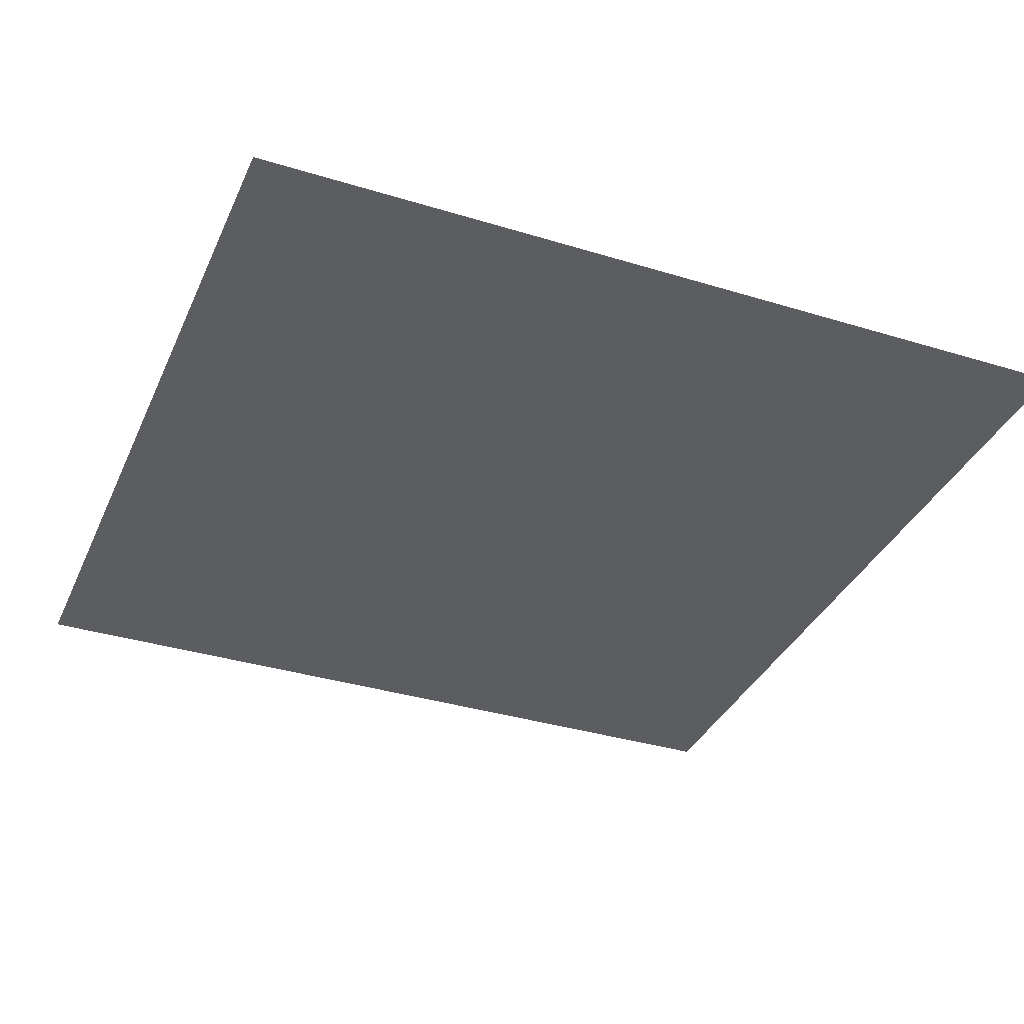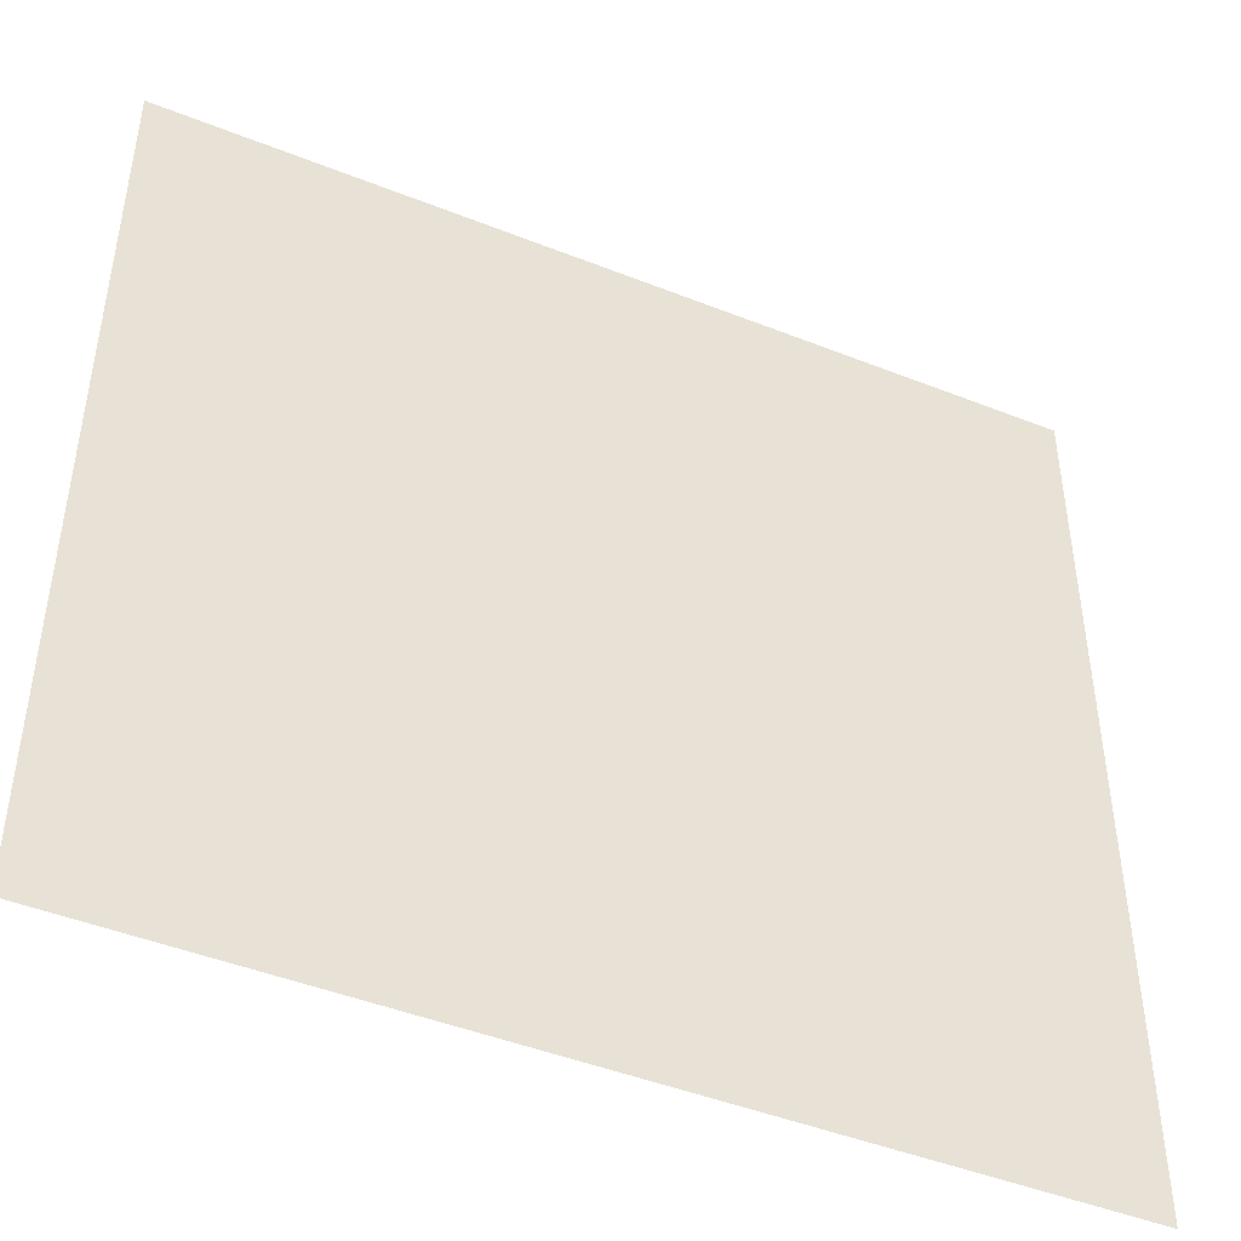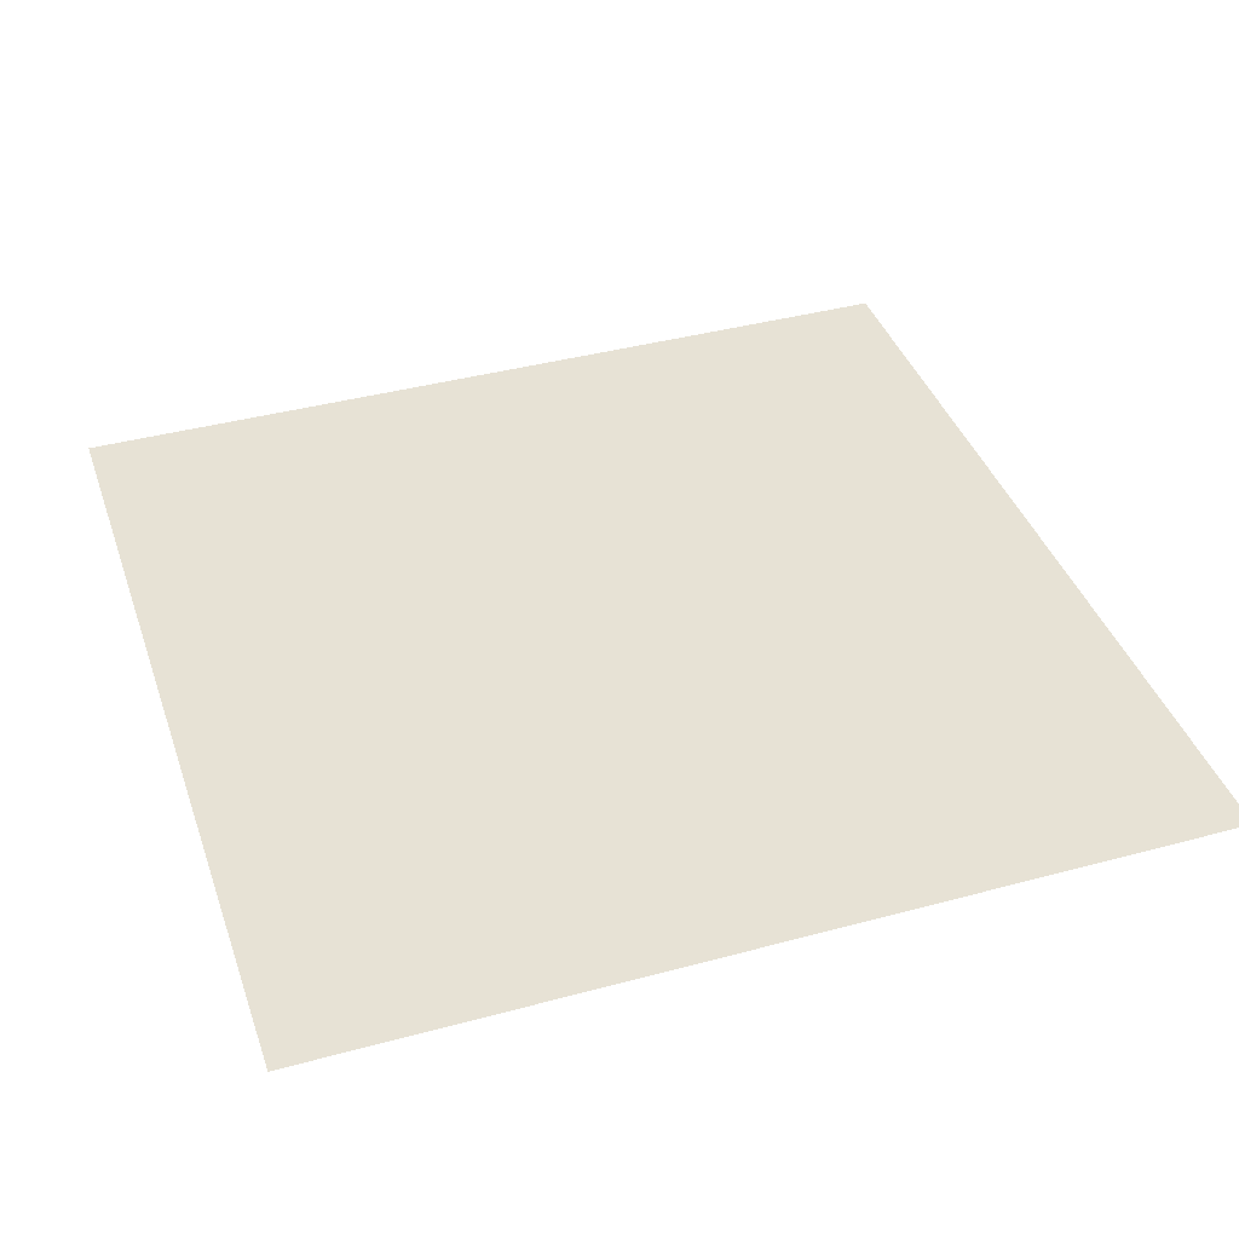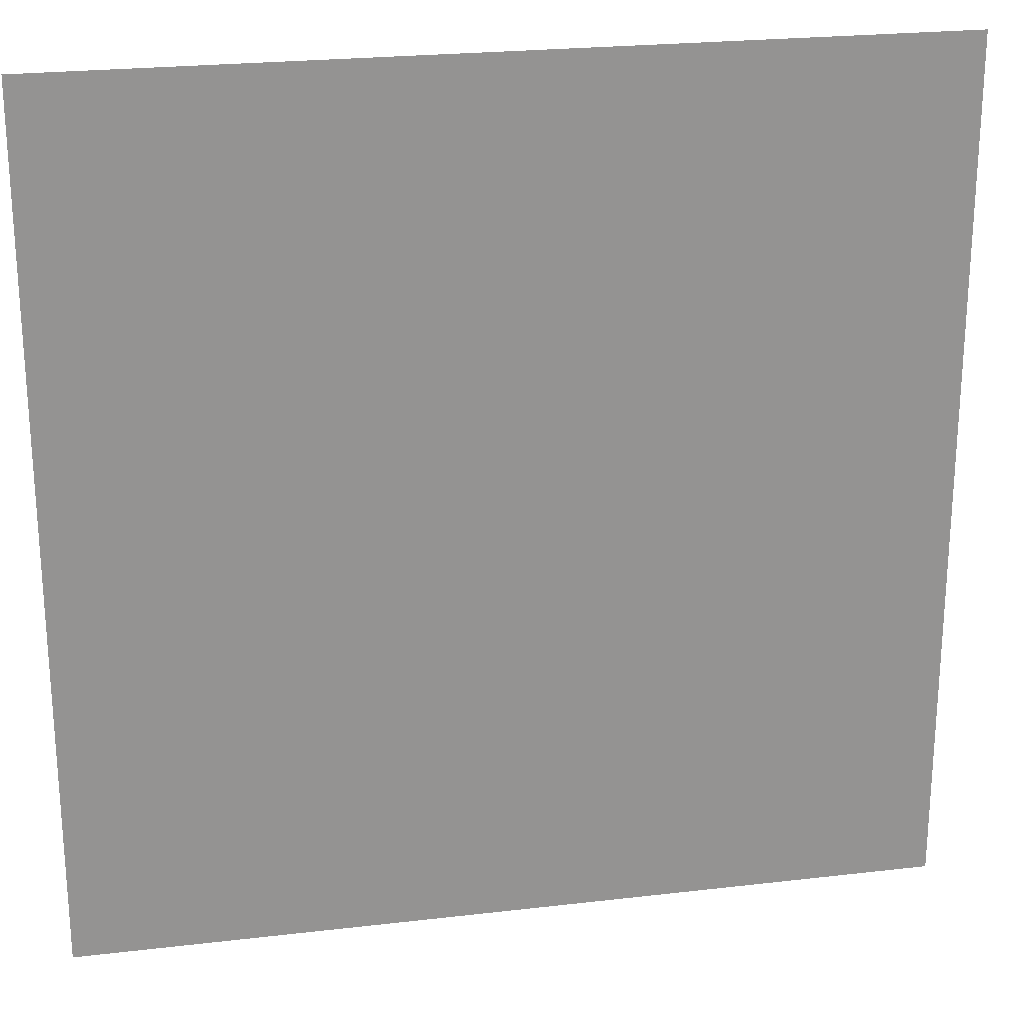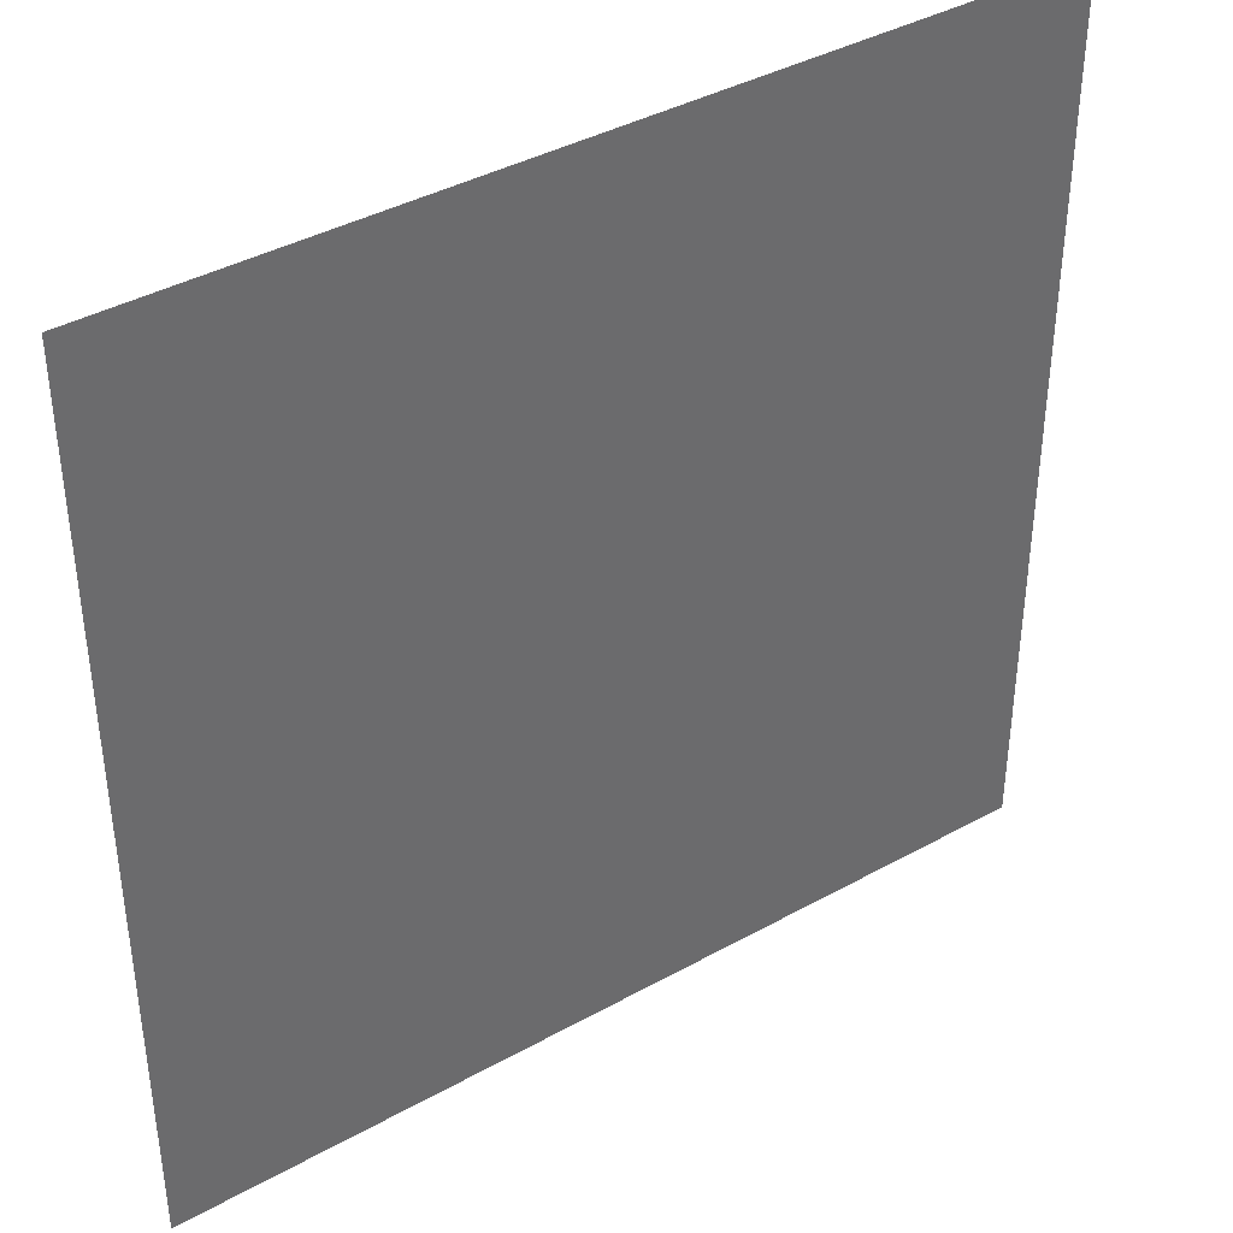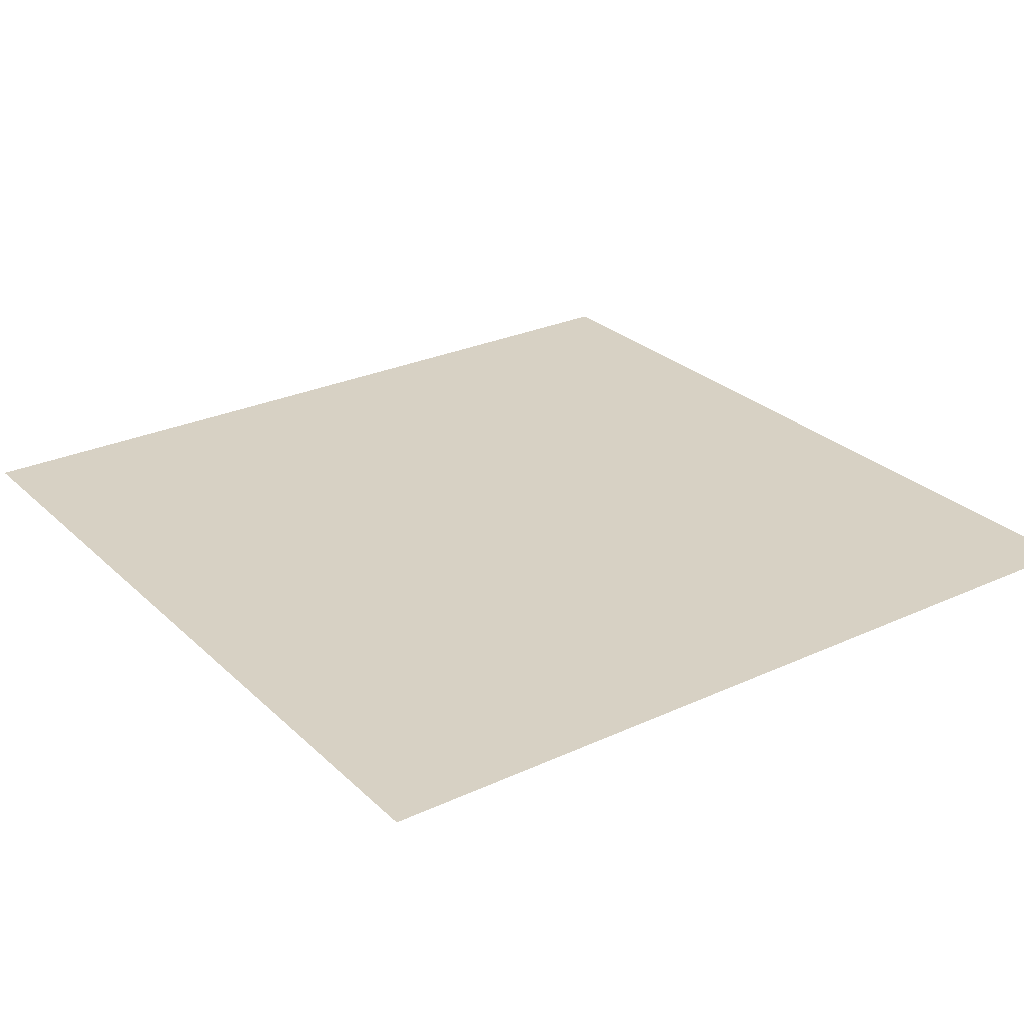
<metadata>
{"format":"obj","ext":"obj","renderer":"f3d","projection":"perspective","resolution":1024,"background":"white","views":[{"elev":-35.6,"azim":-112.0,"up":"+Z"},{"elev":-45.9,"azim":-24.5,"up":"+Y"},{"elev":40.1,"azim":161.6,"up":"+Z"},{"elev":23.4,"azim":-11.2,"up":"+Y"},{"elev":39.7,"azim":-34.6,"up":"+Y"},{"elev":27.1,"azim":144.6,"up":"+Z"}]}
</metadata>
<code>
v 0 0 0
v 1 0 0
v 0 1 0
v 1 1 0
v 0.9375 0.125 0
v 0 0.5 0
v 0.5 1 0
v 1 0.5 0
v 0.5 0 0
v 0.25 0.75 0
v 0.75 0.75 0
v 0.25 0.25 0
v 0.875 0.3125 0
v 0.75 0 0
v 0.25 0 0
v 1 0.75 0
v 1 0.25 0
v 0.25 1 0
v 0.75 1 0
v 0 0.25 0
v 1 0.4375 0
v 0.3653 0.2203 0
v 0.0625 0.875 0
v 0.2457 0.5154 0
v 0.8125 0.25 0
v 0.875 0.375 0
v 0.625 0.125 0
v 0.875 0.4375 0
v 0.875 0.125 0
v 0.375 0.125 0
v 0.125 0.125 0
v 0.5089 0.2633 0
v 0.875 0.625 0
v 0.125 0.9375 0
v 0.875 0.875 0
v 0.375 0.875 0
v 0.2621 0.5998 0
v 0.125 0.875 0
v 0.125 0.625 0
v 0.625 0.875 0
v 0.125 0.375 0
v 0.25 0.125 0
v 0.875 0.75 0
v 0.875 0.25 0
v 0.25 0.875 0
v 0.75 0.875 0
v 0.125 0.25 0
v 0.125 0.75 0
v 0.3306 0.5611 0
v 0.5818 0.3041 0
v 0.0625 1 0
v 0.875 0.5 0
v 0.4357 0.7718 0
v 0.2482 0.4554 0
v 0 0.375 0
v 0.5 0.875 0
v 0 0.6875 0
v 0.25 0.375 0
v 0.125 0.5 0
v 0.5197 0.4119 0
v 0.6287 0.2649 0
v 0.5 0.125 0
v 0.4965 0.644 0
v 0 0.625 0
v 0.6365 0.5231 0
v 0.4478 0.5303 0
v 0.625 1 0
v 0.875 1 0
v 0.125 1 0
v 0.375 1 0
v 1 0.375 0
v 0.5641 0.4583 0
v 1 0.875 0
v 1 0.625 0
v 0.375 0 0
v 0.125 0 0
v 0.875 0 0
v 0.625 0 0
v 0.75 0.125 0
v 0.4738 0.4754 0
v 0.7605 0.5157 0
v 0.0625 0.3125 0
v 0.1875 0.4375 0
v 0.1875 0.3125 0
v 0.0625 0.4375 0
v 0.6875 0.9375 0
v 0.6875 0.8125 0
v 0.5625 0.9375 0
v 0.0625 0.6875 0
v 0.1875 0.6875 0
v 0.0625 0.5625 0
v 0.1875 0.9375 0
v 0.1875 0.8125 0
v 0.0625 0.9375 0
v 0.3968 0.4842 0
v 0.6714 0.3585 0
v 0.5069 0.7252 0
v 0.3125 0.8125 0
v 0.4375 0.9375 0
v 0.9375 0.8125 0
v 0.8125 0.8125 0
v 0.9375 0.9375 0
v 1 0.1875 0
v 0 0.1875 0
v 0.9375 0.5 0
v 0.8193 0.5912 0
v 0.8125 0.6875 0
v 0.9375 0.625 0
v 0.3191 0.7009 0
v 0.8125 0.75 0
v 0.875 0.5625 0
v 0.1875 0.0625 0
v 0.0625 0.0625 0
v 0.1875 0.1875 0
v 0.3125 0.0625 0
v 0.3125 0.1875 0
v 0.4375 0.0625 0
v 0.8125 0.0625 0
v 0.9375 0.0625 0
v 0.5717 0.2637 0
v 0.5872 0.6758 0
v 0.525 0.8042 0
v 0.5625 0.1875 0
v 0.6875 0.1875 0
v 0.5625 0.0625 0
v 0.9375 0.3125 0
v 0.8125 0.3125 0
v 0.9375 0.4375 0
v 0.3125 0.9375 0
v 0.7063 0.5201 0
v 0.8125 0.1875 0
v 0.8007 0.3725 0
v 0.6875 0.0625 0
v 0.4006 0.376 0
v 0.9375 0.1875 0
v 0.4375 0.1875 0
v 0.0625 0.1875 0
v 0.38 0.7686 0
v 0.9375 0.6875 0
v 0.7169 0.2868 0
v 0.0625 0.8125 0
v 0.8125 0.9375 0
v 0.1875 0.5625 0
v 0.7659 0.6485 0
v 0.6651 0.4666 0
v 0.6986 0.6433 0
v 0.3347 0.6437 0
v 0.7183 0.7719 0
v 0.3687 0.5384 0
v 0.608 0.644 0
v 0.1875 0.375 0
v 0.2969 0.3321 0
v 0.7119 0.6072 0
v 0.3256 0.4494 0
v 0.6683 0.669 0
v 0.3251 0.2732 0
v 0.2816 0.657 0
v 0.5304 0.5125 0
v 0.6117 0.7711 0
v 0.5952 0.3663 0
v 0.4219 0.6439 0
v 0.7114 0.4211 0
v 0 0.0625 0
v 0.125 0.3125 0
v 0.4178 0.2671 0
v 0.0625 0.125 0
v 0.8128 0.4816 0
v 0.4778 0.3615 0
v 0.1875 0.625 0
v 0.4147 0.6616 0
v 0 0.875 0
v 0 0.8125 0
v 0.875 0.6875 0
v 1 0.5625 0
v 1 0.0625 0
v 0 0.5625 0
v 0 0.4375 0
v 0.5691 0.562 0
v 0.0625 0.75 0
v 0.7133 0.377 0
v 0.625 0.1875 0
v 0.75 0.1875 0
v 0.6301 0.4165 0
v 1 0.3125 0
v 0.6875 0.125 0
v 0.8125 0.125 0
v 0.6663 0.5754 0
v 0.7174 0.2681 0
v 0.875 0.1875 0
v 0.625 0.0625 0
v 0.9375 0.25 0
v 0.5 0.0625 0
v 0.5135 0.572 0
v 0.5625 0.125 0
v 0.9375 0.5625 0
v 0.4961 0.1877 0
v 1 0.125 0
v 0.75 0.0625 0
v 0.3231 0.3398 0
v 0.875 0.0625 0
v 0.9375 0 0
v 0.0625 0.625 0
v 0.3702 0.2987 0
v 0.4375 0.125 0
v 0.25 0.1875 0
v 0.9375 0.375 0
v 0.7027 0.5809 0
f 1 113 163
f 76 112 113
f 84 152 58
f 166 104 163
f 154 134 95
f 31 137 166
f 204 30 117
f 166 137 104
f 166 163 113
f 164 151 41
f 112 31 113
f 31 166 113
f 115 112 15
f 112 114 31
f 12 114 205
f 156 116 22
f 76 113 1
f 42 114 112
f 15 112 76
f 115 15 75
f 117 115 75
f 137 31 47
f 62 123 196
f 22 30 136
f 30 115 117
f 196 136 204
f 136 30 204
f 32 136 196
f 32 168 165
f 61 50 120
f 205 42 116
f 135 103 191
f 205 114 42
f 116 30 22
f 42 112 115
f 114 47 31
f 156 165 203
f 12 205 116
f 134 168 80
f 164 47 84
f 156 199 152
f 58 199 154
f 156 22 165
f 95 134 80
f 83 151 58
f 164 84 151
f 156 203 199
f 60 80 168
f 201 2 175
f 32 165 136
f 72 183 145
f 178 150 193
f 134 199 203
f 138 53 36
f 56 53 122
f 130 81 207
f 154 199 134
f 37 24 49
f 54 58 154
f 84 58 151
f 58 152 199
f 115 30 42
f 83 58 54
f 85 55 41
f 41 151 83
f 85 41 83
f 82 137 47
f 84 114 12
f 84 12 152
f 156 12 116
f 47 114 84
f 82 164 41
f 82 47 164
f 55 82 41
f 20 137 82
f 20 104 137
f 55 20 82
f 147 37 49
f 39 90 48
f 177 55 85
f 23 34 94
f 92 18 69
f 36 99 129
f 98 138 36
f 94 3 171
f 91 39 202
f 179 141 172
f 129 70 18
f 147 157 37
f 170 53 138
f 193 161 66
f 97 53 170
f 59 143 91
f 109 98 10
f 34 38 92
f 48 38 141
f 90 10 48
f 157 169 37
f 45 98 36
f 39 91 143
f 129 45 36
f 116 42 30
f 34 92 69
f 38 45 92
f 23 94 171
f 153 207 81
f 94 69 51
f 94 34 69
f 94 51 3
f 23 38 34
f 141 38 23
f 89 39 48
f 172 23 171
f 172 141 23
f 64 89 57
f 48 141 179
f 93 48 10
f 89 202 39
f 89 48 179
f 93 45 38
f 93 38 48
f 39 169 90
f 49 24 154
f 24 59 83
f 24 143 59
f 45 129 92
f 59 85 83
f 57 179 172
f 57 89 179
f 64 202 89
f 6 91 176
f 66 149 95
f 193 158 178
f 176 202 64
f 176 91 202
f 18 92 129
f 6 177 85
f 24 83 54
f 70 129 99
f 24 54 154
f 143 169 39
f 149 154 95
f 49 154 149
f 66 95 80
f 168 134 165
f 170 109 147
f 37 143 24
f 157 90 169
f 37 169 143
f 147 109 157
f 157 10 90
f 109 138 98
f 109 10 157
f 203 165 134
f 170 147 161
f 63 170 161
f 170 138 109
f 149 161 49
f 97 170 63
f 158 66 80
f 66 161 149
f 10 98 93
f 65 178 158
f 150 121 63
f 147 49 161
f 193 63 161
f 193 66 158
f 121 97 63
f 122 97 159
f 155 121 150
f 159 155 148
f 150 178 187
f 146 150 187
f 159 87 40
f 72 65 158
f 146 155 150
f 11 146 144
f 186 198 118
f 17 191 103
f 133 190 78
f 130 187 65
f 146 207 153
f 144 146 153
f 122 159 40
f 142 101 35
f 11 155 146
f 65 187 178
f 25 13 127
f 162 130 145
f 156 152 12
f 28 128 105
f 106 153 81
f 167 106 81
f 144 106 107
f 111 105 195
f 206 28 26
f 108 111 195
f 33 106 111
f 167 111 106
f 111 52 105
f 33 107 106
f 108 33 111
f 173 108 139
f 173 107 33
f 173 33 108
f 148 101 46
f 110 101 11
f 11 144 107
f 148 11 101
f 144 153 106
f 110 11 107
f 43 173 139
f 86 87 46
f 43 107 173
f 43 110 107
f 43 101 110
f 100 43 139
f 85 59 6
f 91 6 59
f 86 46 142
f 102 35 100
f 68 142 102
f 88 99 56
f 142 35 102
f 148 46 87
f 46 101 142
f 19 86 142
f 88 40 86
f 56 36 53
f 40 87 86
f 8 195 105
f 174 108 195
f 74 139 108
f 16 139 74
f 16 100 139
f 159 148 87
f 148 155 11
f 159 97 121
f 159 121 155
f 56 122 40
f 122 53 97
f 88 56 40
f 56 99 36
f 67 88 86
f 7 99 88
f 7 70 99
f 67 7 88
f 19 67 86
f 68 19 142
f 73 102 100
f 4 68 102
f 73 4 102
f 16 73 100
f 206 21 128
f 174 74 108
f 8 174 195
f 186 131 182
f 5 103 135
f 162 132 167
f 13 44 191
f 126 184 71
f 191 184 126
f 13 206 26
f 128 21 8
f 128 8 105
f 28 105 52
f 126 71 206
f 167 28 52
f 132 127 26
f 194 27 181
f 190 194 125
f 145 130 65
f 96 183 160
f 206 71 21
f 206 128 28
f 13 191 126
f 191 17 184
f 5 197 103
f 101 43 35
f 13 126 206
f 131 25 182
f 132 26 28
f 127 13 26
f 140 132 180
f 140 180 96
f 182 185 79
f 25 44 13
f 167 132 28
f 162 180 132
f 167 52 111
f 162 167 81
f 96 162 183
f 140 96 61
f 162 81 130
f 183 162 145
f 72 145 65
f 45 93 98
f 72 158 80
f 60 72 80
f 63 193 150
f 160 60 168
f 50 168 32
f 123 32 196
f 123 181 120
f 188 140 61
f 50 32 120
f 96 50 61
f 50 160 168
f 181 61 120
f 140 127 132
f 96 180 162
f 96 160 50
f 181 124 61
f 140 25 127
f 124 188 61
f 188 25 140
f 181 185 124
f 182 188 124
f 133 27 190
f 77 200 118
f 78 125 9
f 118 198 14
f 123 120 32
f 181 27 185
f 62 196 204
f 194 181 123
f 192 204 117
f 194 123 62
f 192 125 194
f 192 194 62
f 192 62 204
f 9 125 192
f 9 117 75
f 9 192 117
f 14 133 78
f 14 198 133
f 190 27 194
f 190 125 78
f 79 133 198
f 133 185 27
f 200 119 5
f 189 186 29
f 135 44 189
f 186 182 79
f 79 185 133
f 182 25 188
f 182 124 185
f 186 79 198
f 189 25 131
f 119 175 197
f 5 189 29
f 200 186 118
f 5 135 189
f 189 44 25
f 189 131 186
f 100 35 43
f 135 191 44
f 200 5 29
f 119 197 5
f 200 29 186
f 201 175 119
f 77 118 14
f 201 200 77
f 201 119 200
f 165 22 136
f 130 207 187
f 207 146 187
f 160 183 60
f 72 60 183

</code>
